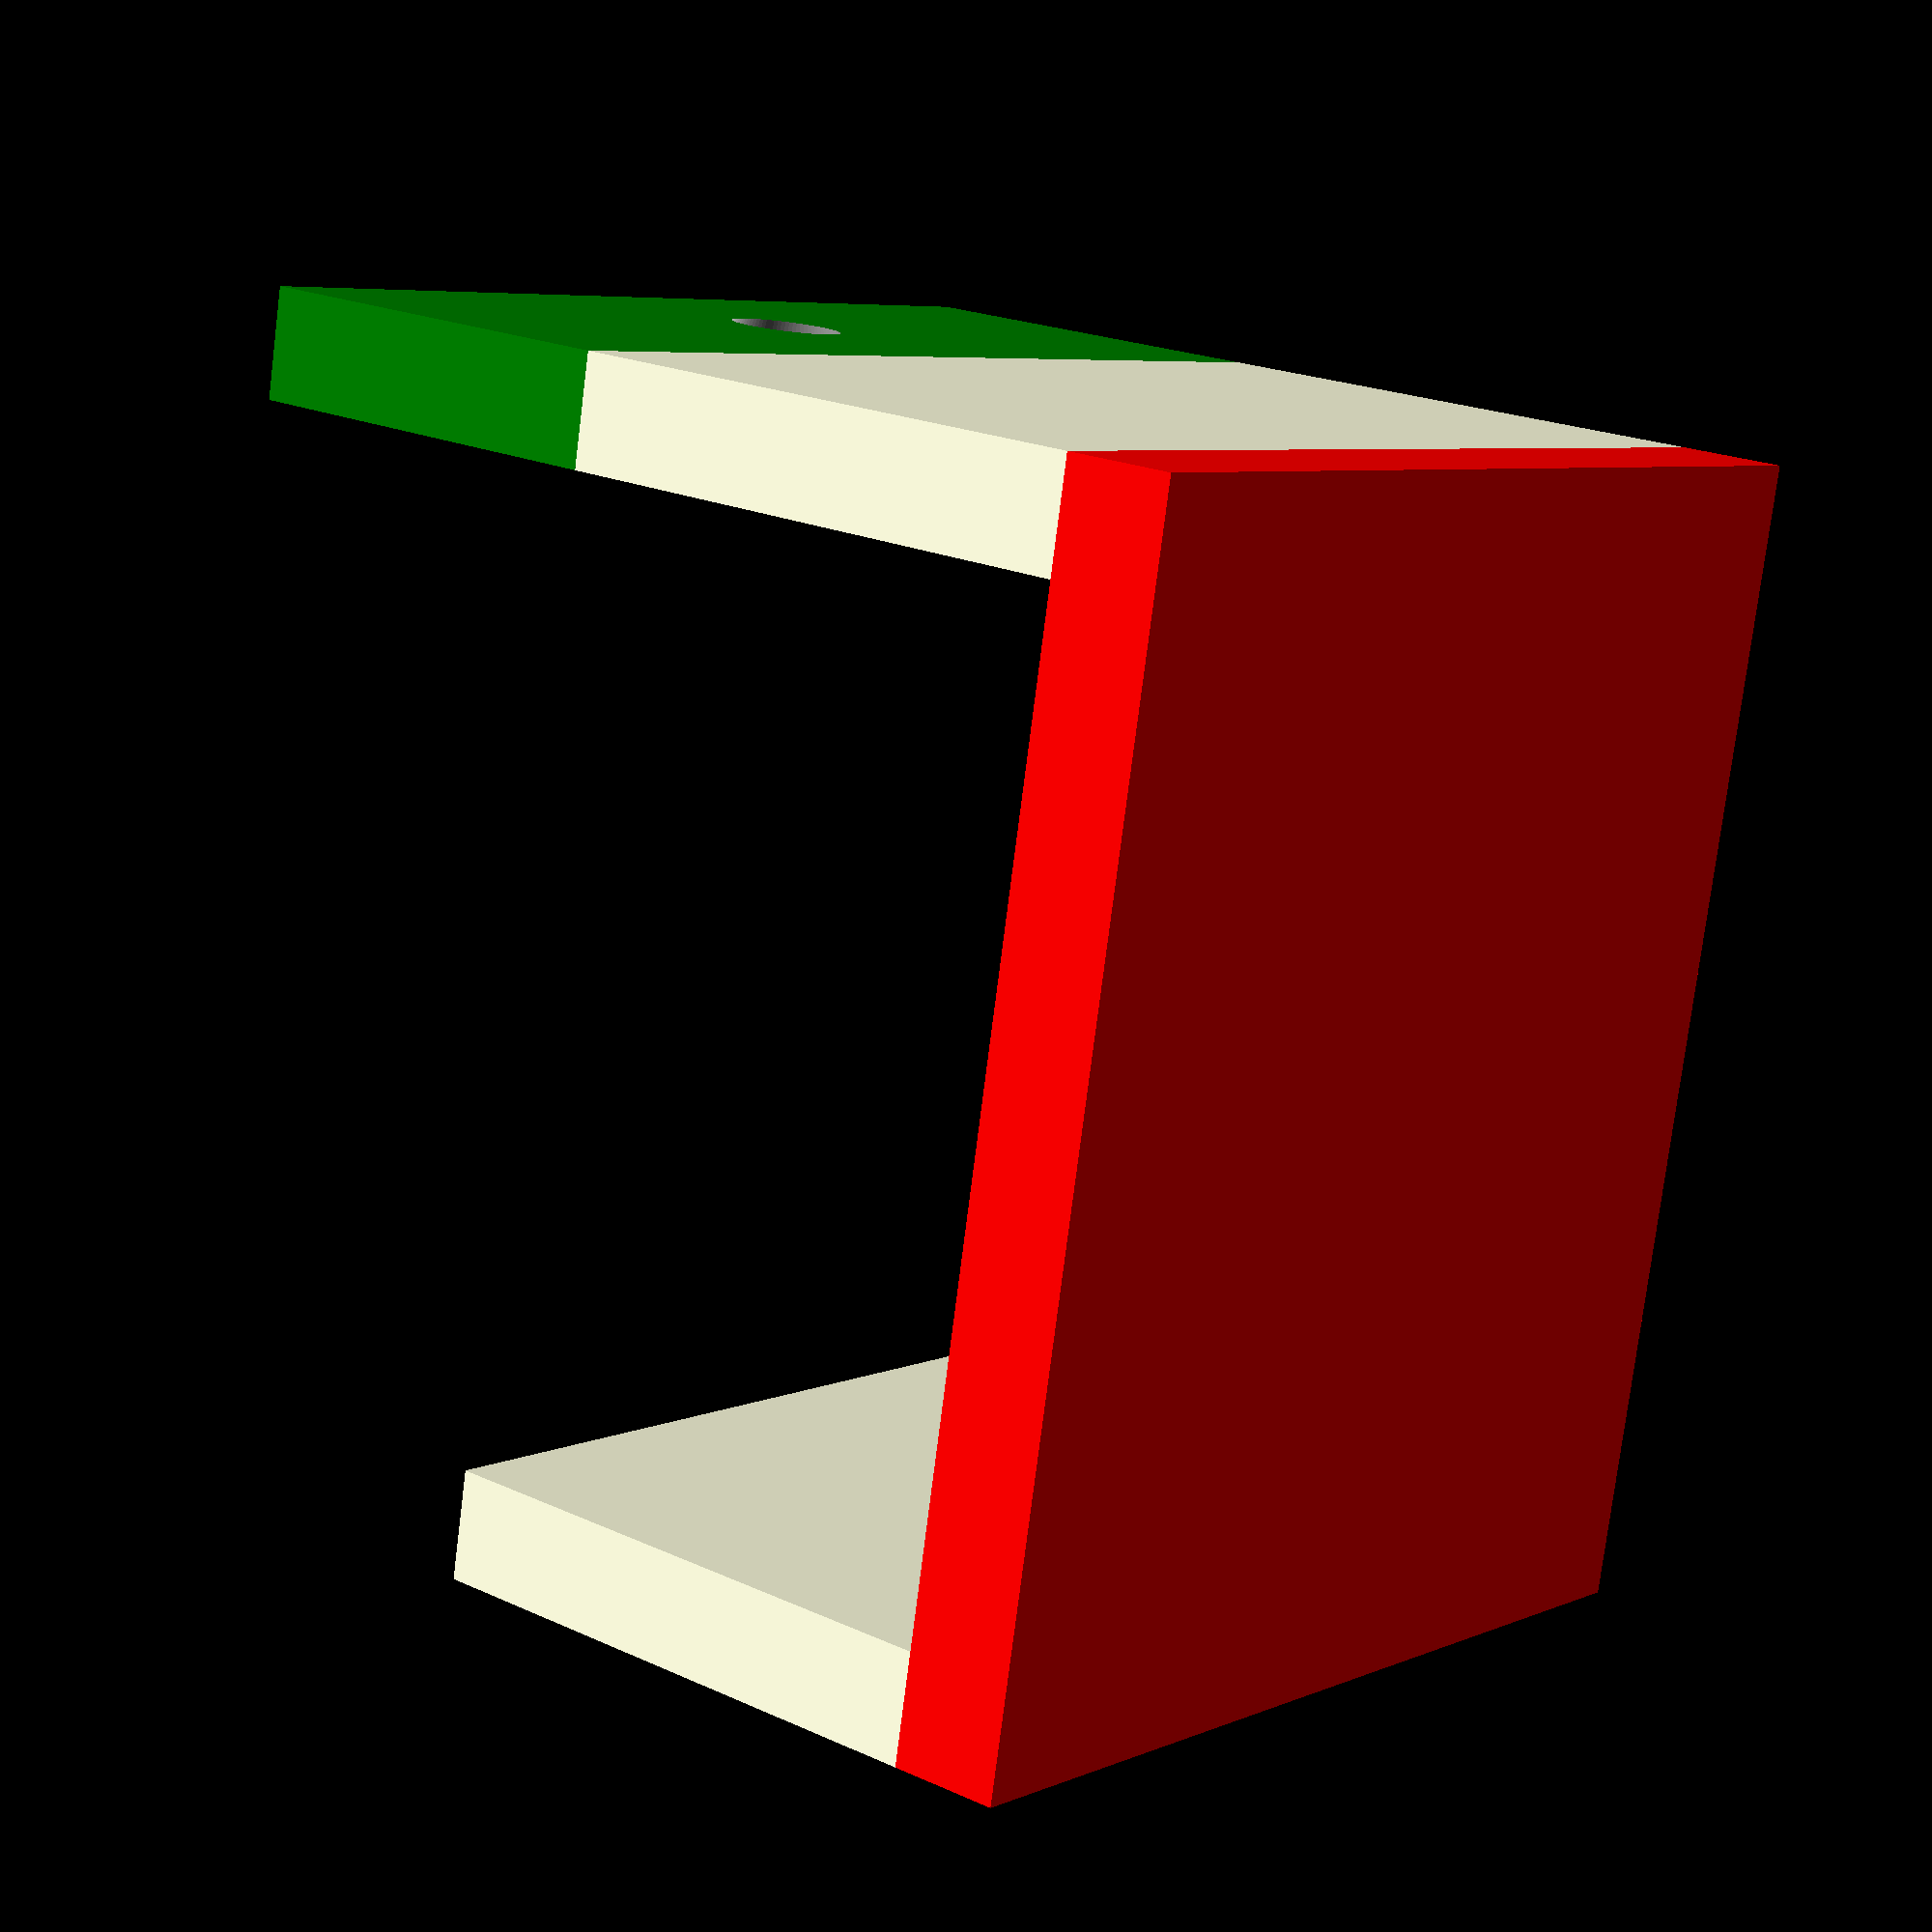
<openscad>
$fn=90;
//Höhe Spax-Schraubenkopf
sk=1.7;
//Spax oben
so=5.0;
//Spax Durchmesser Gewinde
sd=3.0;
//Spax Höhe Gewinde
shg=10;
//Schraubenzieher-Zusatz, damit man oben bequem hinkommt, In der Mitte Loch und links rechts nochmal so viel Platz wie das Gewinde
sz=so+sd*2;

//Thickness
t=2.96;//1.7+1.1;//=2.8 ==> recommended from slicer 2.96

//################

//Höhe Bauelement
//h=27; //Switch
//h=20; //Server
h=26; //USB-Hub

//Breite L/R unten
//lr=4; //Switch
//lr=15; //Server
lr=15; //USB-Hub

//################

//Tiefe
d=sz*2.5; //Muss mindestens sz*1 sein, damit vorne hinten genauso viel Abstand zu Schraube ist, wie links rechts

module spax()
{
    translate([-sz/2,d/2,h+t])    
    color("silver")
        {        
        cylinder(h=t,d1=so,d2=sd);
        
        translate([0,0,0])
        cylinder(h=shg,d1=sd,d2=sd);
        }
}

module halter_bauteil()
{
    cube([lr,d,t]);
}

module abstand_halter()
{
    color("red")
    translate([lr,0,0])
    cube([t,d,h+t*2]); //z = Höhe des Bauteils + Thickness*2 von den anderen zwei Haltern
}

module zusatz_tischplatte()
{
    color("green")
    translate([-sz,0,0])
    cube([sz,d,t]);
}

module halter_tischplatte()
{
    translate([0,0,h+t])
    {    
        halter_bauteil();
        zusatz_tischplatte();
    }
}

module bauteil_komplett()
{
    halter_bauteil();
    abstand_halter();
    halter_tischplatte();
}

difference()
{
    bauteil_komplett();
    spax();
}
</openscad>
<views>
elev=77.9 azim=39.0 roll=352.8 proj=p view=solid
</views>
